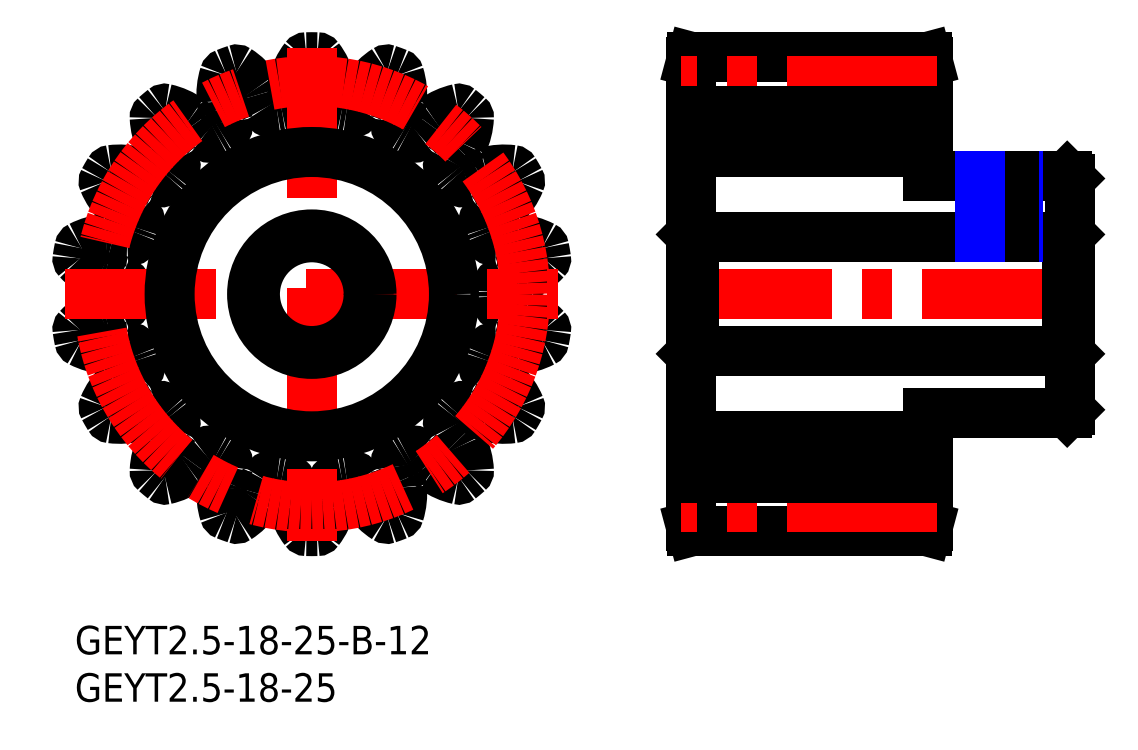
<metadata>
{"format":"dxf","ext":"dxf","renderer":"ezdxf+matplotlib","layout":"modelspace","background":"white","min_lineweight":24,"dpi":150}
</metadata>
<code>
0
SECTION
2
ENTITIES
0
INSERT
8
MSM_CONTINUOUS
2
*U37
10
0
20
0
30
0
0
INSERT
8
MSM_CONTINUOUS
2
*U38
10
0
20
0
30
0
0
ARC
8
MSM_CONTINUOUS
10
25
20
35
30
0
40
25
50
168.7
51
171.3
0
ARC
8
MSM_CONTINUOUS
10
0.5367
20
38.76
30
0
40
0.25
50
171.3
51
222.9
0
ARC
8
MSM_CONTINUOUS
10
5.628
20
43.49
30
0
40
7.2
50
222.9
51
245
0
ARC
8
MSM_CONTINUOUS
10
3.444
20
38.8
30
0
40
2.03
50
245
51
265.2
0
ARC
8
MSM_CONTINUOUS
10
2.774
20
30.8
30
0
40
6
50
70.29
51
85.22
0
ARC
8
MSM_CONTINUOUS
10
4.377
20
35.27
30
0
40
1.25
50
359.2
51
70.29
0
ARC
8
MSM_CONTINUOUS
10
25
20
35
30
0
40
19.38
50
179.2
51
180.8
0
ARC
8
MSM_CONTINUOUS
10
4.377
20
34.73
30
0
40
1.25
50
289.7
51
0.7509
0
ARC
8
MSM_CONTINUOUS
10
2.774
20
39.2
30
0
40
6
50
274.8
51
289.7
0
ARC
8
MSM_CONTINUOUS
10
3.444
20
31.2
30
0
40
2.03
50
94.78
51
115
0
ARC
8
MSM_CONTINUOUS
10
5.628
20
26.51
30
0
40
7.2
50
115
51
137.1
0
ARC
8
MSM_CONTINUOUS
10
0.5367
20
31.24
30
0
40
0.25
50
137.1
51
188.7
0
ARC
8
MSM_CONTINUOUS
10
25
20
35
30
0
40
25
50
188.7
51
191.3
0
ARC
8
MSM_CONTINUOUS
10
0.7273
20
30.16
30
0
40
0.25
50
191.3
51
242.9
0
ARC
8
MSM_CONTINUOUS
10
3.894
20
36.35
30
0
40
7.2
50
242.9
51
265
0
ARC
8
MSM_CONTINUOUS
10
3.444
20
31.2
30
0
40
2.03
50
265
51
285.2
0
ARC
8
MSM_CONTINUOUS
10
5.552
20
23.45
30
0
40
6
50
90.29
51
105.2
0
ARC
8
MSM_CONTINUOUS
10
5.528
20
28.2
30
0
40
1.25
50
19.25
51
90.29
0
ARC
8
MSM_CONTINUOUS
10
25
20
35
30
0
40
19.38
50
199.2
51
200.8
0
ARC
8
MSM_CONTINUOUS
10
5.713
20
27.69
30
0
40
1.25
50
309.7
51
20.75
0
ARC
8
MSM_CONTINUOUS
10
2.678
20
31.35
30
0
40
6
50
294.8
51
309.7
0
ARC
8
MSM_CONTINUOUS
10
6.044
20
24.06
30
0
40
2.03
50
114.8
51
135
0
ARC
8
MSM_CONTINUOUS
10
9.699
20
20.4
30
0
40
7.2
50
135
51
157.1
0
ARC
8
MSM_CONTINUOUS
10
3.297
20
23.1
30
0
40
0.25
50
157.1
51
208.7
0
ARC
8
MSM_CONTINUOUS
10
25
20
35
30
0
40
25
50
208.7
51
211.3
0
ARC
8
MSM_CONTINUOUS
10
3.846
20
22.15
30
0
40
0.25
50
211.3
51
262.9
0
ARC
8
MSM_CONTINUOUS
10
4.706
20
29.05
30
0
40
7.2
50
262.9
51
285
0
ARC
8
MSM_CONTINUOUS
10
6.044
20
24.06
30
0
40
2.03
50
285
51
305.2
0
ARC
8
MSM_CONTINUOUS
10
10.67
20
17.5
30
0
40
6
50
110.3
51
125.2
0
ARC
8
MSM_CONTINUOUS
10
9.028
20
21.95
30
0
40
1.25
50
39.25
51
110.3
0
ARC
8
MSM_CONTINUOUS
10
25
20
35
30
0
40
19.38
50
219.2
51
220.8
0
ARC
8
MSM_CONTINUOUS
10
9.375
20
21.54
30
0
40
1.25
50
329.7
51
40.75
0
ARC
8
MSM_CONTINUOUS
10
5.274
20
23.93
30
0
40
6
50
314.8
51
329.7
0
ARC
8
MSM_CONTINUOUS
10
10.93
20
18.23
30
0
40
2.03
50
134.8
51
155
0
ARC
8
MSM_CONTINUOUS
10
15.62
20
16.05
30
0
40
7.2
50
155
51
177.1
0
ARC
8
MSM_CONTINUOUS
10
8.674
20
16.4
30
0
40
0.25
50
177.1
51
228.7
0
ARC
8
MSM_CONTINUOUS
10
25
20
35
30
0
40
25
50
228.7
51
231.3
0
ARC
8
MSM_CONTINUOUS
10
9.515
20
15.69
30
0
40
0.25
50
231.3
51
282.9
0
ARC
8
MSM_CONTINUOUS
10
7.965
20
22.47
30
0
40
7.2
50
282.9
51
305
0
ARC
8
MSM_CONTINUOUS
10
10.93
20
18.23
30
0
40
2.03
50
305
51
325.2
0
ARC
8
MSM_CONTINUOUS
10
17.53
20
13.65
30
0
40
6
50
130.3
51
145.2
0
ARC
8
MSM_CONTINUOUS
10
14.45
20
17.27
30
0
40
1.25
50
59.25
51
130.3
0
ARC
8
MSM_CONTINUOUS
10
25
20
35
30
0
40
19.38
50
239.2
51
240.8
0
ARC
8
MSM_CONTINUOUS
10
14.92
20
17
30
0
40
1.25
50
349.7
51
60.75
0
ARC
8
MSM_CONTINUOUS
10
10.25
20
17.85
30
0
40
6
50
334.8
51
349.7
0
ARC
8
MSM_CONTINUOUS
10
17.51
20
14.43
30
0
40
2.03
50
154.8
51
175
0
ARC
8
MSM_CONTINUOUS
10
22.66
20
13.98
30
0
40
7.2
50
175
51
197.1
0
ARC
8
MSM_CONTINUOUS
10
16.02
20
11.94
30
0
40
0.25
50
197.1
51
248.7
0
ARC
8
MSM_CONTINUOUS
10
25
20
35
30
0
40
25
50
248.7
51
251.3
0
ARC
8
MSM_CONTINUOUS
10
17.05
20
11.56
30
0
40
0.25
50
251.3
51
302.9
0
ARC
8
MSM_CONTINUOUS
10
13.28
20
17.4
30
0
40
7.2
50
302.9
51
325
0
ARC
8
MSM_CONTINUOUS
10
17.51
20
14.43
30
0
40
2.03
50
325
51
345.2
0
ARC
8
MSM_CONTINUOUS
10
25.28
20
12.38
30
0
40
6
50
150.3
51
165.2
0
ARC
8
MSM_CONTINUOUS
10
21.15
20
14.74
30
0
40
1.25
50
79.25
51
150.3
0
ARC
8
MSM_CONTINUOUS
10
25
20
35
30
0
40
19.37
50
259.2
51
260.8
0
ARC
8
MSM_CONTINUOUS
10
21.69
20
14.64
30
0
40
1.25
50
9.714
51
80.75
0
ARC
8
MSM_CONTINUOUS
10
17
20
13.84
30
0
40
6
50
354.8
51
9.714
0
ARC
8
MSM_CONTINUOUS
10
25
20
13.11
30
0
40
2.03
50
174.8
51
195
0
ARC
8
MSM_CONTINUOUS
10
29.99
20
14.45
30
0
40
7.2
50
195
51
217.1
0
ARC
8
MSM_CONTINUOUS
10
24.45
20
10.26
30
0
40
0.25
50
217.1
51
268.7
0
ARC
8
MSM_CONTINUOUS
10
25
20
35
30
0
40
25
50
268.7
51
271.3
0
ARC
8
MSM_CONTINUOUS
10
25.55
20
10.26
30
0
40
0.25
50
271.3
51
322.9
0
ARC
8
MSM_CONTINUOUS
10
20.01
20
14.45
30
0
40
7.2
50
322.9
51
345
0
ARC
8
MSM_CONTINUOUS
10
25
20
13.11
30
0
40
2.03
50
345
51
5.22
0
ARC
8
MSM_CONTINUOUS
10
33
20
13.84
30
0
40
6
50
170.3
51
185.2
0
ARC
8
MSM_CONTINUOUS
10
28.31
20
14.64
30
0
40
1.25
50
99.25
51
170.3
0
ARC
8
MSM_CONTINUOUS
10
25
20
35
30
0
40
19.37
50
279.2
51
280.8
0
ARC
8
MSM_CONTINUOUS
10
28.85
20
14.74
30
0
40
1.25
50
29.71
51
100.8
0
ARC
8
MSM_CONTINUOUS
10
24.72
20
12.38
30
0
40
6
50
14.78
51
29.71
0
ARC
8
MSM_CONTINUOUS
10
32.49
20
14.43
30
0
40
2.03
50
194.8
51
215
0
ARC
8
MSM_CONTINUOUS
10
36.72
20
17.4
30
0
40
7.2
50
215
51
237.1
0
ARC
8
MSM_CONTINUOUS
10
32.95
20
11.56
30
0
40
0.25
50
237.1
51
288.7
0
ARC
8
MSM_CONTINUOUS
10
25
20
35
30
0
40
25
50
288.7
51
291.3
0
ARC
8
MSM_CONTINUOUS
10
33.98
20
11.94
30
0
40
0.25
50
291.3
51
342.9
0
ARC
8
MSM_CONTINUOUS
10
27.34
20
13.98
30
0
40
7.2
50
342.9
51
5
0
ARC
8
MSM_CONTINUOUS
10
32.49
20
14.43
30
0
40
2.03
50
5
51
25.22
0
ARC
8
MSM_CONTINUOUS
10
39.75
20
17.85
30
0
40
6
50
190.3
51
205.2
0
ARC
8
MSM_CONTINUOUS
10
35.08
20
17
30
0
40
1.25
50
119.2
51
190.3
0
ARC
8
MSM_CONTINUOUS
10
25
20
35
30
0
40
19.38
50
299.2
51
300.8
0
ARC
8
MSM_CONTINUOUS
10
35.55
20
17.27
30
0
40
1.25
50
49.71
51
120.8
0
ARC
8
MSM_CONTINUOUS
10
32.47
20
13.65
30
0
40
6
50
34.78
51
49.71
0
ARC
8
MSM_CONTINUOUS
10
39.07
20
18.23
30
0
40
2.03
50
214.8
51
235
0
ARC
8
MSM_CONTINUOUS
10
42.04
20
22.47
30
0
40
7.2
50
235
51
257.1
0
ARC
8
MSM_CONTINUOUS
10
40.48
20
15.69
30
0
40
0.25
50
257.1
51
308.7
0
ARC
8
MSM_CONTINUOUS
10
25
20
35
30
0
40
25
50
308.7
51
311.3
0
ARC
8
MSM_CONTINUOUS
10
41.33
20
16.4
30
0
40
0.25
50
311.3
51
2.892
0
ARC
8
MSM_CONTINUOUS
10
34.38
20
16.05
30
0
40
7.2
50
2.892
51
25
0
ARC
8
MSM_CONTINUOUS
10
39.07
20
18.23
30
0
40
2.03
50
25
51
45.22
0
ARC
8
MSM_CONTINUOUS
10
44.73
20
23.93
30
0
40
6
50
210.3
51
225.2
0
ARC
8
MSM_CONTINUOUS
10
40.62
20
21.54
30
0
40
1.25
50
139.2
51
210.3
0
ARC
8
MSM_CONTINUOUS
10
25
20
35
30
0
40
19.37
50
319.2
51
320.8
0
ARC
8
MSM_CONTINUOUS
10
40.97
20
21.95
30
0
40
1.25
50
69.71
51
140.8
0
ARC
8
MSM_CONTINUOUS
10
39.33
20
17.5
30
0
40
6
50
54.78
51
69.71
0
ARC
8
MSM_CONTINUOUS
10
43.96
20
24.06
30
0
40
2.03
50
234.8
51
255
0
ARC
8
MSM_CONTINUOUS
10
45.29
20
29.05
30
0
40
7.2
50
255
51
277.1
0
ARC
8
MSM_CONTINUOUS
10
46.15
20
22.15
30
0
40
0.25
50
277.1
51
328.7
0
ARC
8
MSM_CONTINUOUS
10
25
20
35
30
0
40
25
50
328.7
51
331.3
0
ARC
8
MSM_CONTINUOUS
10
46.7
20
23.1
30
0
40
0.25
50
331.3
51
22.89
0
ARC
8
MSM_CONTINUOUS
10
40.3
20
20.4
30
0
40
7.2
50
22.89
51
45
0
ARC
8
MSM_CONTINUOUS
10
43.96
20
24.06
30
0
40
2.03
50
45
51
65.22
0
ARC
8
MSM_CONTINUOUS
10
47.32
20
31.35
30
0
40
6
50
230.3
51
245.2
0
ARC
8
MSM_CONTINUOUS
10
44.29
20
27.69
30
0
40
1.25
50
159.2
51
230.3
0
ARC
8
MSM_CONTINUOUS
10
25
20
35
30
0
40
19.38
50
339.2
51
340.8
0
ARC
8
MSM_CONTINUOUS
10
44.47
20
28.2
30
0
40
1.25
50
89.71
51
160.8
0
ARC
8
MSM_CONTINUOUS
10
44.45
20
23.45
30
0
40
6
50
74.78
51
89.71
0
ARC
8
MSM_CONTINUOUS
10
46.56
20
31.2
30
0
40
2.03
50
254.8
51
275
0
ARC
8
MSM_CONTINUOUS
10
46.11
20
36.35
30
0
40
7.2
50
275
51
297.1
0
ARC
8
MSM_CONTINUOUS
10
49.27
20
30.16
30
0
40
0.25
50
297.1
51
348.7
0
ARC
8
MSM_CONTINUOUS
10
25
20
35
30
0
40
25
50
348.7
51
351.3
0
ARC
8
MSM_CONTINUOUS
10
49.46
20
31.24
30
0
40
0.25
50
351.3
51
42.89
0
ARC
8
MSM_CONTINUOUS
10
44.37
20
26.51
30
0
40
7.2
50
42.89
51
65
0
ARC
8
MSM_CONTINUOUS
10
46.56
20
31.2
30
0
40
2.03
50
65
51
85.22
0
ARC
8
MSM_CONTINUOUS
10
47.23
20
39.2
30
0
40
6
50
250.3
51
265.2
0
ARC
8
MSM_CONTINUOUS
10
45.62
20
34.73
30
0
40
1.25
50
179.2
51
250.3
0
ARC
8
MSM_CONTINUOUS
10
25
20
35
30
0
40
19.38
50
359.2
51
0.7509
0
ARC
8
MSM_CONTINUOUS
10
45.62
20
35.27
30
0
40
1.25
50
109.7
51
180.8
0
ARC
8
MSM_CONTINUOUS
10
47.23
20
30.8
30
0
40
6
50
94.78
51
109.7
0
ARC
8
MSM_CONTINUOUS
10
46.56
20
38.8
30
0
40
2.03
50
274.8
51
295
0
ARC
8
MSM_CONTINUOUS
10
44.37
20
43.49
30
0
40
7.2
50
295
51
317.1
0
ARC
8
MSM_CONTINUOUS
10
49.46
20
38.76
30
0
40
0.25
50
317.1
51
8.729
0
ARC
8
MSM_CONTINUOUS
10
25
20
35
30
0
40
25
50
8.729
51
11.27
0
ARC
8
MSM_CONTINUOUS
10
49.27
20
39.84
30
0
40
0.25
50
11.27
51
62.89
0
ARC
8
MSM_CONTINUOUS
10
46.11
20
33.65
30
0
40
7.2
50
62.89
51
85
0
ARC
8
MSM_CONTINUOUS
10
46.56
20
38.8
30
0
40
2.03
50
85
51
105.2
0
ARC
8
MSM_CONTINUOUS
10
44.45
20
46.55
30
0
40
6
50
270.3
51
285.2
0
ARC
8
MSM_CONTINUOUS
10
44.47
20
41.8
30
0
40
1.25
50
199.2
51
270.3
0
ARC
8
MSM_CONTINUOUS
10
25
20
35
30
0
40
19.37
50
19.25
51
20.75
0
ARC
8
MSM_CONTINUOUS
10
44.29
20
42.31
30
0
40
1.25
50
129.7
51
200.8
0
ARC
8
MSM_CONTINUOUS
10
47.32
20
38.65
30
0
40
6
50
114.8
51
129.7
0
ARC
8
MSM_CONTINUOUS
10
43.96
20
45.94
30
0
40
2.03
50
294.8
51
315
0
ARC
8
MSM_CONTINUOUS
10
40.3
20
49.6
30
0
40
7.2
50
315
51
337.1
0
ARC
8
MSM_CONTINUOUS
10
46.7
20
46.9
30
0
40
0.25
50
337.1
51
28.73
0
ARC
8
MSM_CONTINUOUS
10
25
20
35
30
0
40
25
50
28.73
51
31.27
0
ARC
8
MSM_CONTINUOUS
10
46.15
20
47.85
30
0
40
0.25
50
31.27
51
82.89
0
ARC
8
MSM_CONTINUOUS
10
45.29
20
40.95
30
0
40
7.2
50
82.89
51
105
0
ARC
8
MSM_CONTINUOUS
10
43.96
20
45.94
30
0
40
2.03
50
105
51
125.2
0
ARC
8
MSM_CONTINUOUS
10
39.33
20
52.5
30
0
40
6
50
290.3
51
305.2
0
ARC
8
MSM_CONTINUOUS
10
40.97
20
48.05
30
0
40
1.25
50
219.2
51
290.3
0
ARC
8
MSM_CONTINUOUS
10
25
20
35
30
0
40
19.37
50
39.25
51
40.75
0
ARC
8
MSM_CONTINUOUS
10
40.62
20
48.46
30
0
40
1.25
50
149.7
51
220.8
0
ARC
8
MSM_CONTINUOUS
10
44.73
20
46.07
30
0
40
6
50
134.8
51
149.7
0
ARC
8
MSM_CONTINUOUS
10
39.07
20
51.77
30
0
40
2.03
50
314.8
51
335
0
ARC
8
MSM_CONTINUOUS
10
34.38
20
53.95
30
0
40
7.2
50
335
51
357.1
0
ARC
8
MSM_CONTINUOUS
10
41.33
20
53.6
30
0
40
0.25
50
357.1
51
48.73
0
ARC
8
MSM_CONTINUOUS
10
25
20
35
30
0
40
25
50
48.73
51
51.27
0
ARC
8
MSM_CONTINUOUS
10
40.48
20
54.31
30
0
40
0.25
50
51.27
51
102.9
0
ARC
8
MSM_CONTINUOUS
10
42.04
20
47.53
30
0
40
7.2
50
102.9
51
125
0
ARC
8
MSM_CONTINUOUS
10
39.07
20
51.77
30
0
40
2.03
50
125
51
145.2
0
ARC
8
MSM_CONTINUOUS
10
32.47
20
56.35
30
0
40
6
50
310.3
51
325.2
0
ARC
8
MSM_CONTINUOUS
10
35.55
20
52.73
30
0
40
1.25
50
239.2
51
310.3
0
ARC
8
MSM_CONTINUOUS
10
25
20
35
30
0
40
19.37
50
59.25
51
60.75
0
ARC
8
MSM_CONTINUOUS
10
35.08
20
53
30
0
40
1.25
50
169.7
51
240.8
0
ARC
8
MSM_CONTINUOUS
10
39.75
20
52.15
30
0
40
6
50
154.8
51
169.7
0
ARC
8
MSM_CONTINUOUS
10
32.49
20
55.57
30
0
40
2.03
50
334.8
51
355
0
ARC
8
MSM_CONTINUOUS
10
27.34
20
56.02
30
0
40
7.2
50
355
51
17.11
0
ARC
8
MSM_CONTINUOUS
10
33.98
20
58.06
30
0
40
0.25
50
17.11
51
68.73
0
ARC
8
MSM_CONTINUOUS
10
25
20
35
30
0
40
25
50
68.73
51
71.27
0
ARC
8
MSM_CONTINUOUS
10
32.95
20
58.44
30
0
40
0.25
50
71.27
51
122.9
0
ARC
8
MSM_CONTINUOUS
10
36.72
20
52.6
30
0
40
7.2
50
122.9
51
145
0
ARC
8
MSM_CONTINUOUS
10
32.49
20
55.57
30
0
40
2.03
50
145
51
165.2
0
ARC
8
MSM_CONTINUOUS
10
24.72
20
57.62
30
0
40
6
50
330.3
51
345.2
0
ARC
8
MSM_CONTINUOUS
10
28.85
20
55.26
30
0
40
1.25
50
259.2
51
330.3
0
ARC
8
MSM_CONTINUOUS
10
25
20
35
30
0
40
19.38
50
79.25
51
80.75
0
ARC
8
MSM_CONTINUOUS
10
28.31
20
55.36
30
0
40
1.25
50
189.7
51
260.8
0
ARC
8
MSM_CONTINUOUS
10
33
20
56.16
30
0
40
6
50
174.8
51
189.7
0
ARC
8
MSM_CONTINUOUS
10
25
20
56.89
30
0
40
2.03
50
354.8
51
15
0
ARC
8
MSM_CONTINUOUS
10
20.01
20
55.55
30
0
40
7.2
50
15
51
37.11
0
ARC
8
MSM_CONTINUOUS
10
25.55
20
59.74
30
0
40
0.25
50
37.11
51
88.73
0
ARC
8
MSM_CONTINUOUS
10
25
20
35
30
0
40
25
50
88.73
51
91.27
0
ARC
8
MSM_CONTINUOUS
10
24.45
20
59.74
30
0
40
0.25
50
91.27
51
142.9
0
ARC
8
MSM_CONTINUOUS
10
29.99
20
55.55
30
0
40
7.2
50
142.9
51
165
0
ARC
8
MSM_CONTINUOUS
10
25
20
56.89
30
0
40
2.03
50
165
51
185.2
0
ARC
8
MSM_CONTINUOUS
10
17
20
56.16
30
0
40
6
50
350.3
51
5.22
0
ARC
8
MSM_CONTINUOUS
10
21.69
20
55.36
30
0
40
1.25
50
279.2
51
350.3
0
ARC
8
MSM_CONTINUOUS
10
25
20
35
30
0
40
19.38
50
99.25
51
100.8
0
ARC
8
MSM_CONTINUOUS
10
21.15
20
55.26
30
0
40
1.25
50
209.7
51
280.8
0
ARC
8
MSM_CONTINUOUS
10
25.28
20
57.62
30
0
40
6
50
194.8
51
209.7
0
ARC
8
MSM_CONTINUOUS
10
17.51
20
55.57
30
0
40
2.03
50
14.78
51
35
0
ARC
8
MSM_CONTINUOUS
10
13.28
20
52.6
30
0
40
7.2
50
35
51
57.11
0
ARC
8
MSM_CONTINUOUS
10
17.05
20
58.44
30
0
40
0.25
50
57.11
51
108.7
0
ARC
8
MSM_CONTINUOUS
10
25
20
35
30
0
40
25
50
108.7
51
111.3
0
ARC
8
MSM_CONTINUOUS
10
16.02
20
58.06
30
0
40
0.25
50
111.3
51
162.9
0
ARC
8
MSM_CONTINUOUS
10
22.66
20
56.02
30
0
40
7.2
50
162.9
51
185
0
ARC
8
MSM_CONTINUOUS
10
17.51
20
55.57
30
0
40
2.03
50
185
51
205.2
0
ARC
8
MSM_CONTINUOUS
10
10.25
20
52.15
30
0
40
6
50
10.29
51
25.22
0
ARC
8
MSM_CONTINUOUS
10
14.92
20
53
30
0
40
1.25
50
299.2
51
10.29
0
ARC
8
MSM_CONTINUOUS
10
25
20
35
30
0
40
19.37
50
119.2
51
120.8
0
ARC
8
MSM_CONTINUOUS
10
14.45
20
52.73
30
0
40
1.25
50
229.7
51
300.8
0
ARC
8
MSM_CONTINUOUS
10
17.53
20
56.35
30
0
40
6
50
214.8
51
229.7
0
ARC
8
MSM_CONTINUOUS
10
10.93
20
51.77
30
0
40
2.03
50
34.78
51
55
0
ARC
8
MSM_CONTINUOUS
10
7.965
20
47.53
30
0
40
7.2
50
55
51
77.11
0
ARC
8
MSM_CONTINUOUS
10
9.515
20
54.31
30
0
40
0.25
50
77.11
51
128.7
0
ARC
8
MSM_CONTINUOUS
10
25
20
35
30
0
40
25
50
128.7
51
131.3
0
ARC
8
MSM_CONTINUOUS
10
8.674
20
53.6
30
0
40
0.25
50
131.3
51
182.9
0
ARC
8
MSM_CONTINUOUS
10
15.62
20
53.95
30
0
40
7.2
50
182.9
51
205
0
ARC
8
MSM_CONTINUOUS
10
10.93
20
51.77
30
0
40
2.03
50
205
51
225.2
0
ARC
8
MSM_CONTINUOUS
10
5.274
20
46.07
30
0
40
6
50
30.29
51
45.22
0
ARC
8
MSM_CONTINUOUS
10
9.375
20
48.46
30
0
40
1.25
50
319.2
51
30.29
0
ARC
8
MSM_CONTINUOUS
10
25
20
35
30
0
40
19.38
50
139.2
51
140.8
0
ARC
8
MSM_CONTINUOUS
10
9.028
20
48.05
30
0
40
1.25
50
249.7
51
320.8
0
ARC
8
MSM_CONTINUOUS
10
10.67
20
52.5
30
0
40
6
50
234.8
51
249.7
0
ARC
8
MSM_CONTINUOUS
10
6.044
20
45.94
30
0
40
2.03
50
54.78
51
75
0
ARC
8
MSM_CONTINUOUS
10
4.706
20
40.95
30
0
40
7.2
50
75
51
97.11
0
ARC
8
MSM_CONTINUOUS
10
3.846
20
47.85
30
0
40
0.25
50
97.11
51
148.7
0
ARC
8
MSM_CONTINUOUS
10
25
20
35
30
0
40
25
50
148.7
51
151.3
0
ARC
8
MSM_CONTINUOUS
10
3.297
20
46.9
30
0
40
0.25
50
151.3
51
202.9
0
ARC
8
MSM_CONTINUOUS
10
9.699
20
49.6
30
0
40
7.2
50
202.9
51
225
0
ARC
8
MSM_CONTINUOUS
10
6.044
20
45.94
30
0
40
2.03
50
225
51
245.2
0
ARC
8
MSM_CONTINUOUS
10
2.678
20
38.65
30
0
40
6
50
50.29
51
65.22
0
ARC
8
MSM_CONTINUOUS
10
5.713
20
42.31
30
0
40
1.25
50
339.2
51
50.29
0
ARC
8
MSM_CONTINUOUS
10
25
20
35
30
0
40
19.38
50
159.2
51
160.8
0
ARC
8
MSM_CONTINUOUS
10
5.528
20
41.8
30
0
40
1.25
50
269.7
51
340.8
0
ARC
8
MSM_CONTINUOUS
10
5.552
20
46.55
30
0
40
6
50
254.8
51
269.7
0
ARC
8
MSM_CONTINUOUS
10
3.444
20
38.8
30
0
40
2.03
50
74.78
51
95
0
ARC
8
MSM_CONTINUOUS
10
3.894
20
33.65
30
0
40
7.2
50
95
51
117.1
0
ARC
8
MSM_CONTINUOUS
10
0.7273
20
39.84
30
0
40
0.25
50
117.1
51
168.7
0
LINE
8
MSM_CENTER
10
64
20
35
30
0
11
106
21
35
31
0
0
LINE
8
MSM_CONTINUOUS
10
65.13
20
60
30
0
11
89.87
21
60
31
0
0
LINE
8
MSM_CONTINUOUS
10
65
20
59.5
30
0
11
65.13
21
60
31
0
0
LINE
8
MSM_CONTINUOUS
10
90
20
50
30
0
11
65
21
50
31
0
0
LINE
8
MSM_CONTINUOUS
10
89.87
20
60
30
0
11
90
21
59.5
31
0
0
LINE
8
MSM_CONTINUOUS
10
65
20
20
30
0
11
90
21
20
31
0
0
LINE
8
MSM_CONTINUOUS
10
65.13
20
10
30
0
11
65
21
10.5
31
0
0
LINE
8
MSM_CONTINUOUS
10
89.87
20
10
30
0
11
65.13
21
10
31
0
0
LINE
8
MSM_CONTINUOUS
10
90
20
10.5
30
0
11
89.87
21
10
31
0
0
LINE
8
MSM_CONTINUOUS
10
90
20
10.5
30
0
11
90
21
22.5
31
0
0
LINE
8
MSM_CONTINUOUS
10
90
20
47.5
30
0
11
90
21
59.5
31
0
0
LINE
8
MSM_CONTINUOUS
10
105
20
22.8
30
0
11
105
21
47.2
31
0
0
LINE
8
MSM_CONTINUOUS
10
104.7
20
29
30
0
11
105
21
28.7
31
0
0
LINE
8
MSM_CONTINUOUS
10
105
20
41.3
30
0
11
104.7
21
41
31
0
0
LINE
8
MSM_CONTINUOUS
10
65.3
20
29
30
0
11
104.7
21
29
31
0
0
LINE
8
MSM_CONTINUOUS
10
104.7
20
29
30
0
11
104.7
21
41
31
0
0
LINE
8
MSM_CONTINUOUS
10
104.7
20
41
30
0
11
65.3
21
41
31
0
0
LINE
8
MSM_CONTINUOUS
10
65
20
10.5
30
0
11
65
21
59.5
31
0
0
LINE
8
MSM_CONTINUOUS
10
65.3
20
29
30
0
11
65.3
21
41
31
0
0
LINE
8
MSM_CONTINUOUS
10
65.3
20
41
30
0
11
65
21
41.3
31
0
0
LINE
8
MSM_CONTINUOUS
10
65
20
28.7
30
0
11
65.3
21
29
31
0
0
LINE
8
MSM_CONTINUOUS
10
105
20
47.2
30
0
11
104.7
21
47.5
31
0
0
LINE
8
MSM_CONTINUOUS
10
104.7
20
22.5
30
0
11
105
21
22.8
31
0
0
LINE
8
MSM_CONTINUOUS
10
90
20
22.5
30
0
11
104.7
21
22.5
31
0
0
LINE
8
MSM_CONTINUOUS
10
104.7
20
47.5
30
0
11
90
21
47.5
31
0
0
LINE
8
MSM_CENTER
10
25
20
61
30
0
11
25
21
9
31
0
0
LINE
8
MSM_CENTER
10
-1
20
35
30
0
11
51
21
35
31
0
0
CIRCLE
8
MSM_CONTINUOUS
10
25
20
35
30
0
40
6
0
CIRCLE
8
MSM_CONTINUOUS
10
25
20
35
30
0
40
6.3
0
CIRCLE
8
MSM_CONTINUOUS
10
25
20
35
30
0
40
15
0
CIRCLE
8
MSM_CENTER
10
25
20
35
30
0
40
22.5
0
LINE
8
MSM_CENTER
10
97.5
20
48.5
30
0
11
97.5
21
40
31
0
0
LINE
8
MSM_NARROW
10
99.5
20
47.5
30
0
11
99.5
21
41
31
0
0
LINE
8
MSM_CONTINUOUS
10
99.12
20
47.5
30
0
11
99.12
21
41
31
0
0
LINE
8
MSM_CONTINUOUS
10
95.88
20
47.5
30
0
11
95.88
21
41
31
0
0
LINE
8
MSM_NARROW
10
95.5
20
47.5
30
0
11
95.5
21
41
31
0
0
LINE
8
MSM_CENTER
10
91
20
57.5
30
0
11
64
21
57.5
31
0
0
LINE
8
MSM_CONTINUOUS
10
65
20
54.38
30
0
11
90
21
54.38
31
0
0
LINE
8
MSM_CENTER
10
91
20
12.5
30
0
11
64
21
12.5
31
0
0
LINE
8
MSM_CONTINUOUS
10
65
20
15.63
30
0
11
90
21
15.63
31
0
0
ENDSEC
0
EOF

</code>
